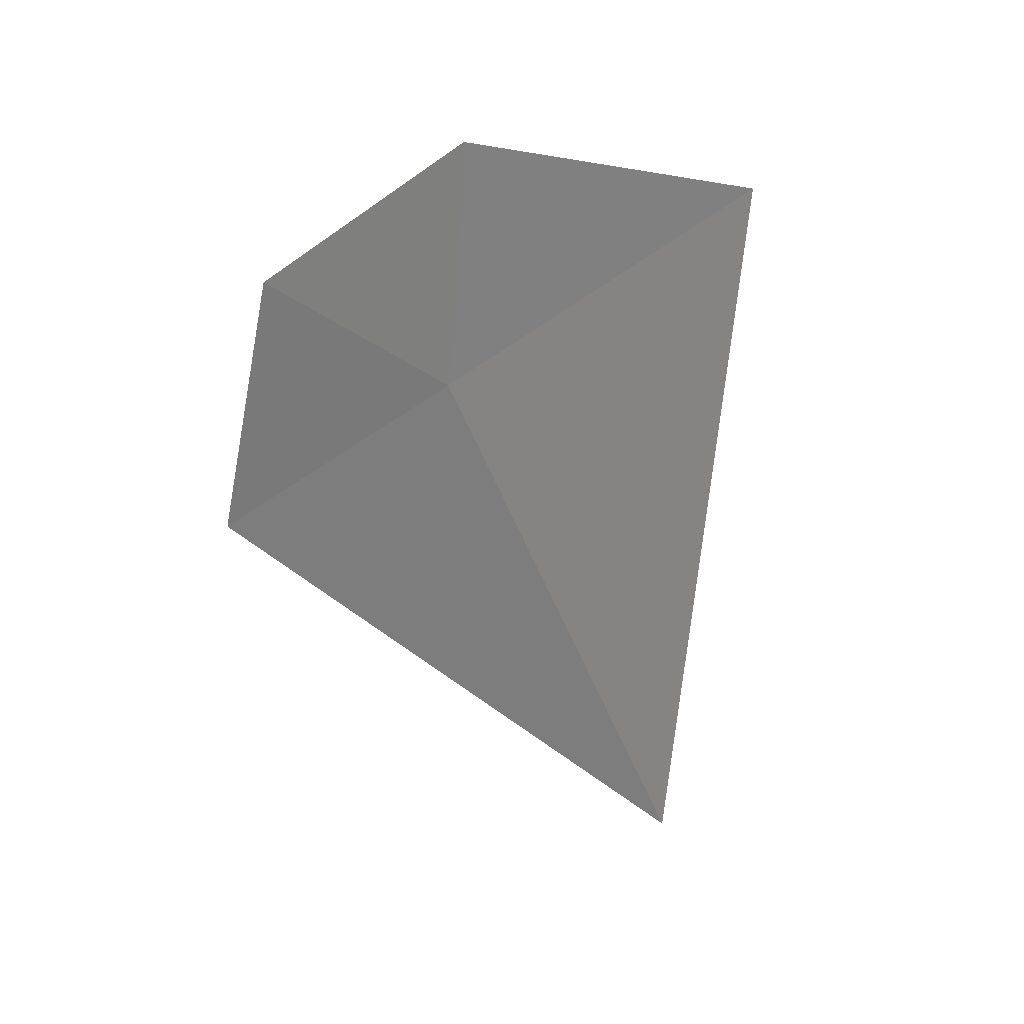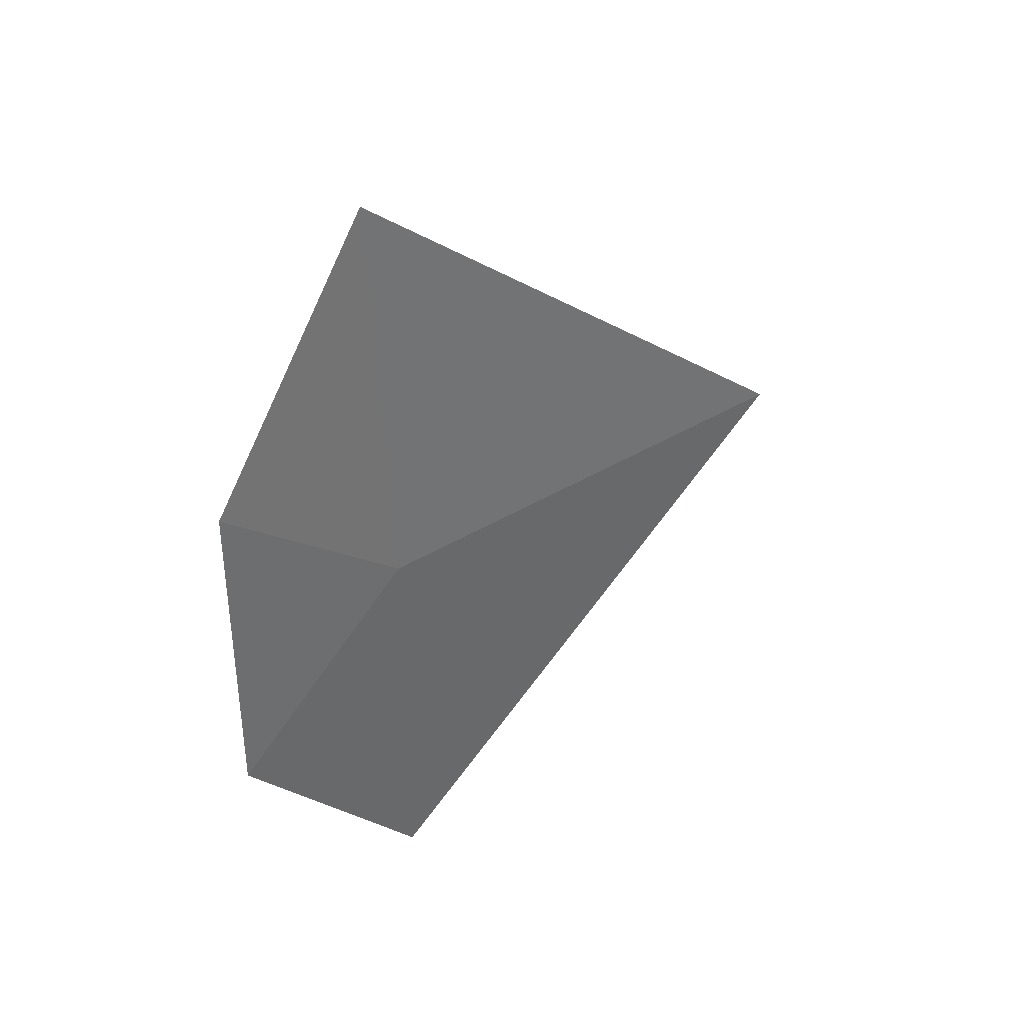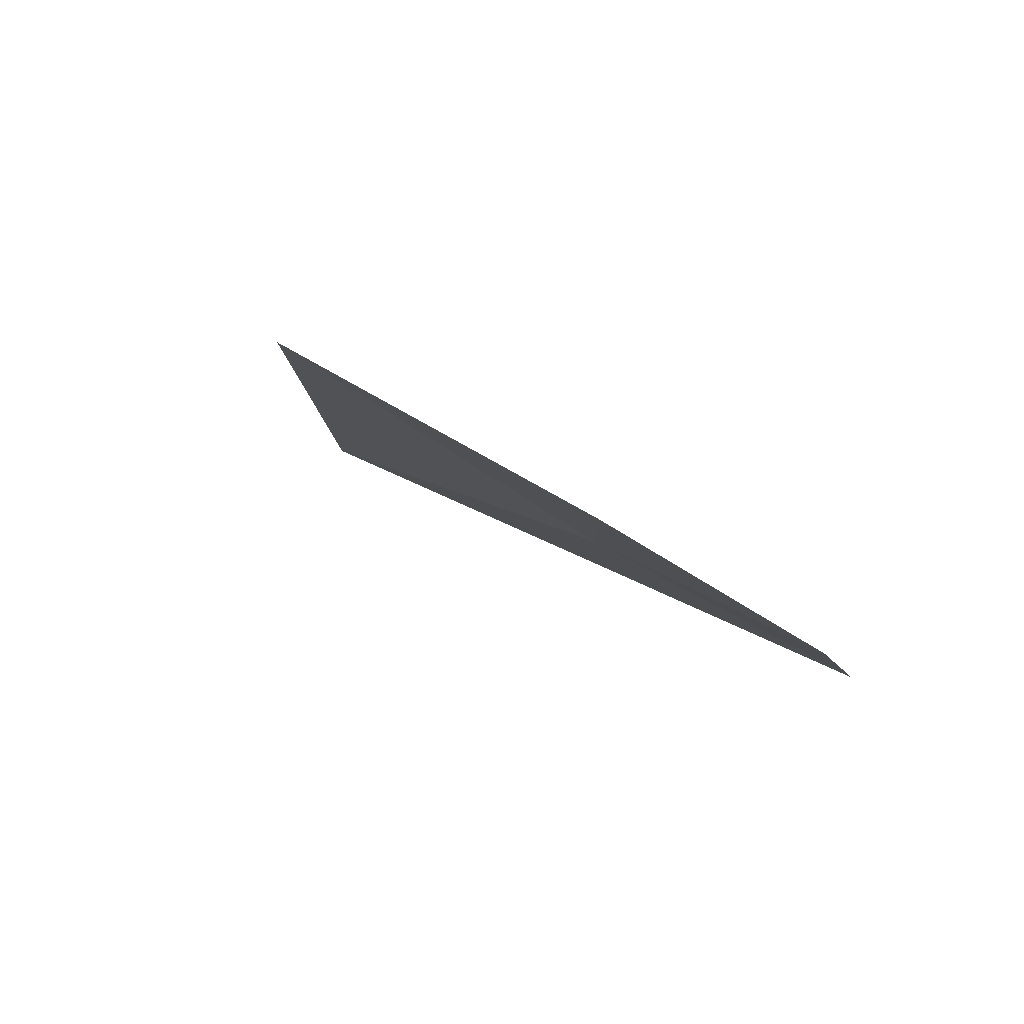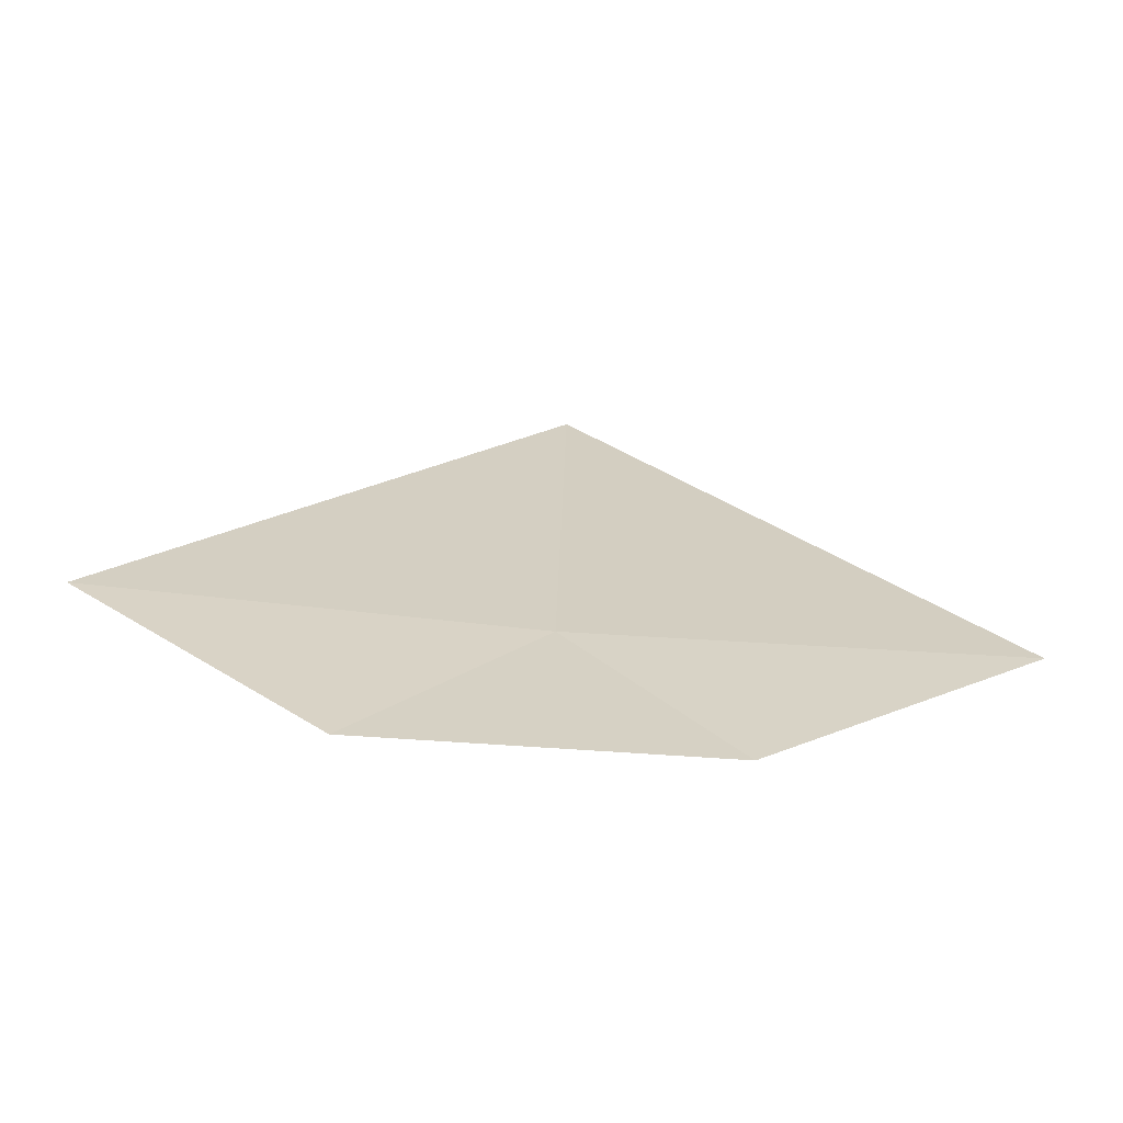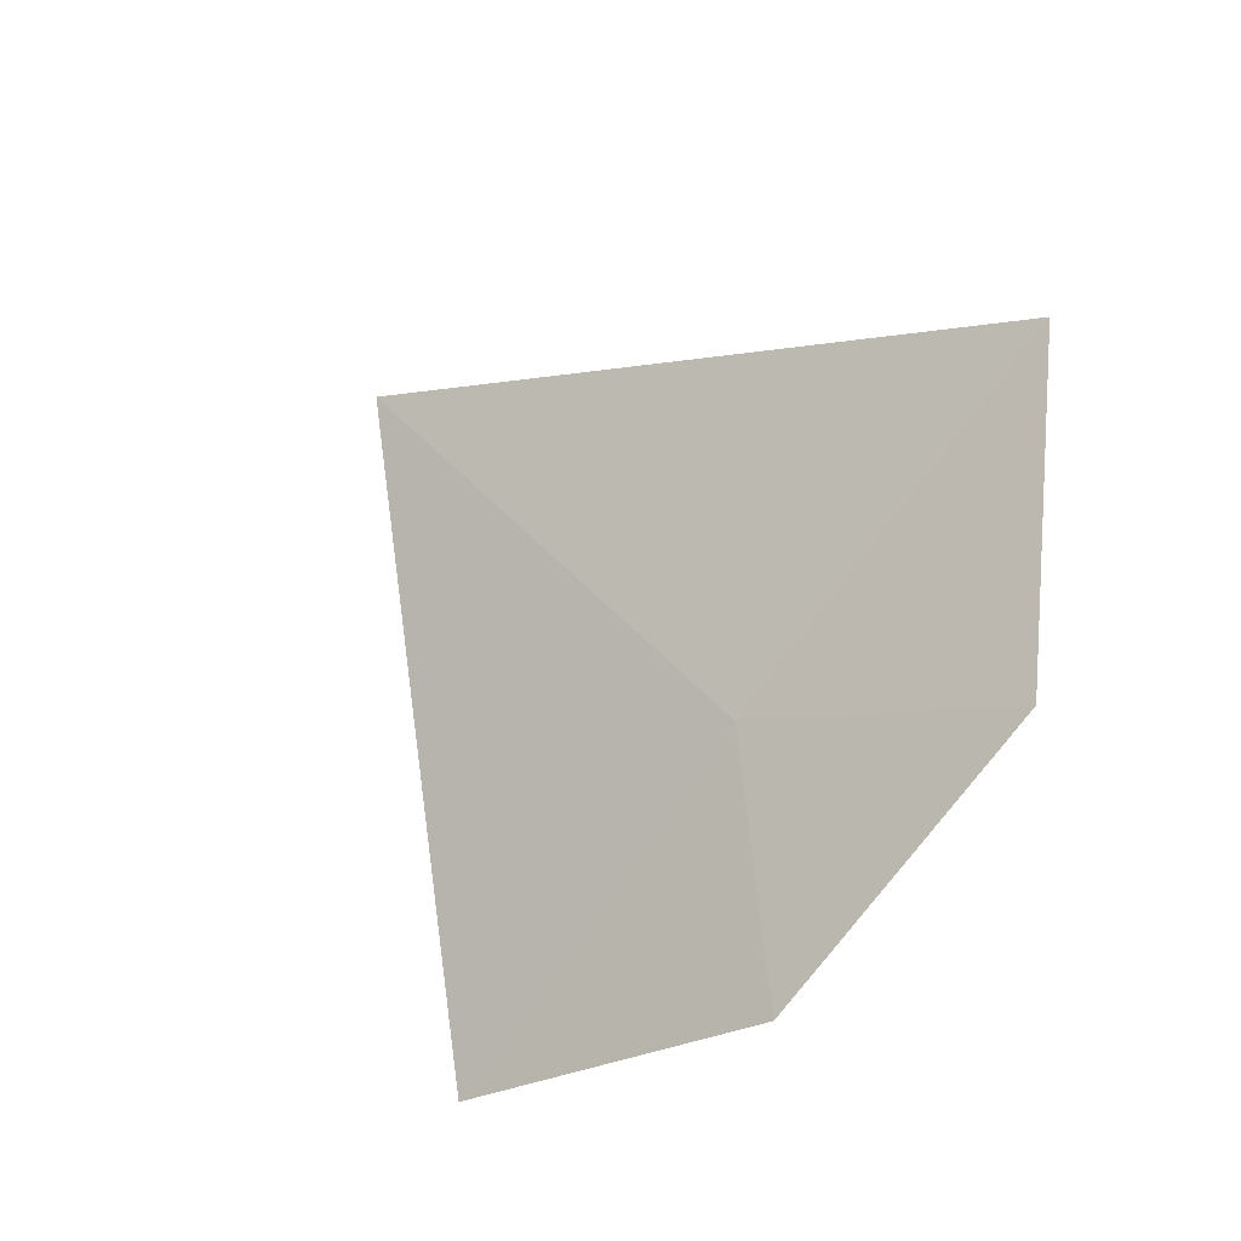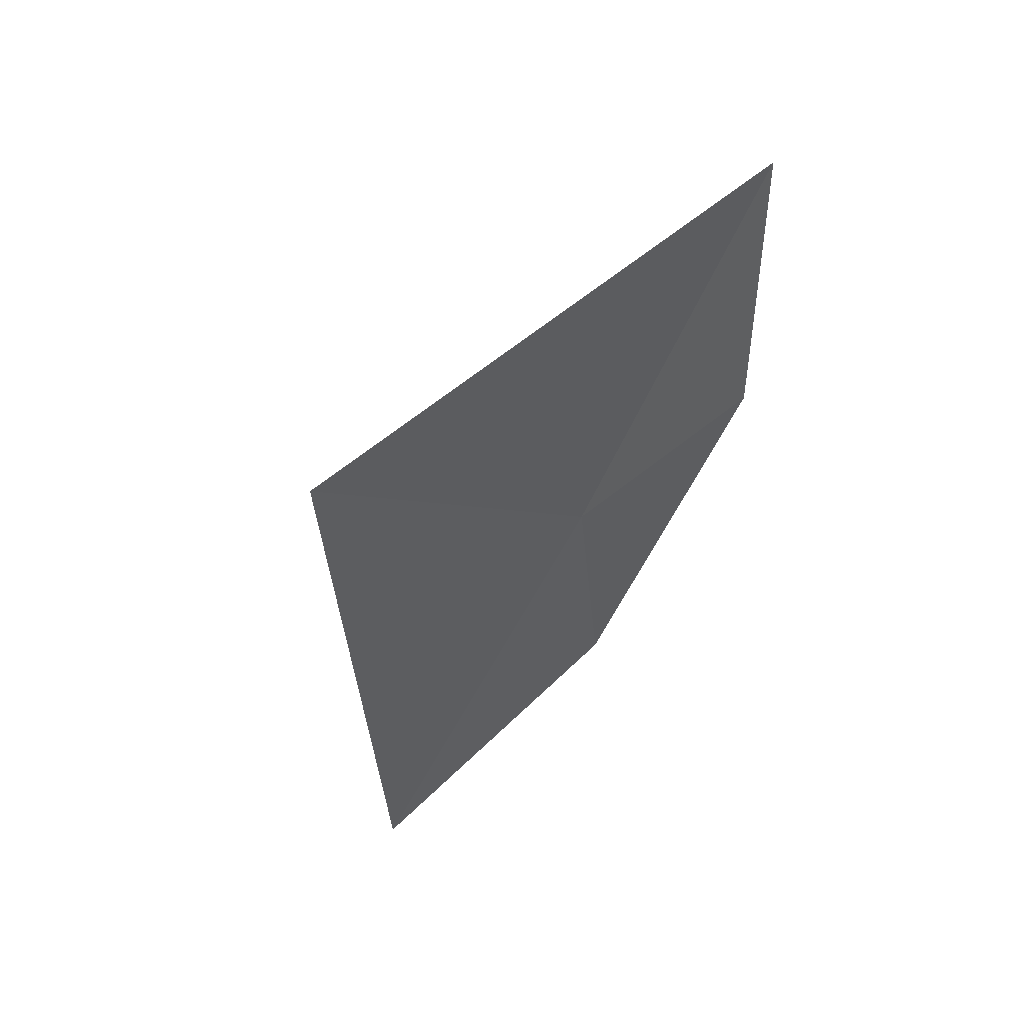
<metadata>
{"format":"obj","ext":"obj","renderer":"f3d","projection":"perspective","resolution":1024,"background":"white","views":[{"elev":-29.4,"azim":-131.0,"up":"+Y"},{"elev":-51.3,"azim":-87.4,"up":"+Z"},{"elev":-31.6,"azim":135.1,"up":"+Z"},{"elev":78.6,"azim":-176.8,"up":"+Y"},{"elev":-75.6,"azim":55.7,"up":"+Z"},{"elev":-72.7,"azim":60.5,"up":"+Y"}]}
</metadata>
<code>
v 0.8007 6.543 0.4527
v 0.8219 5.04 1.552
v 1.448 7.164 1e-05
v 2.399 6.613 0.5142
v -0.8007 6.543 0.4527
v 0.1743 7.103 1e-05
f 1 3 6
f 1 5 2
f 1 2 4
f 1 4 3
f 1 6 5

</code>
